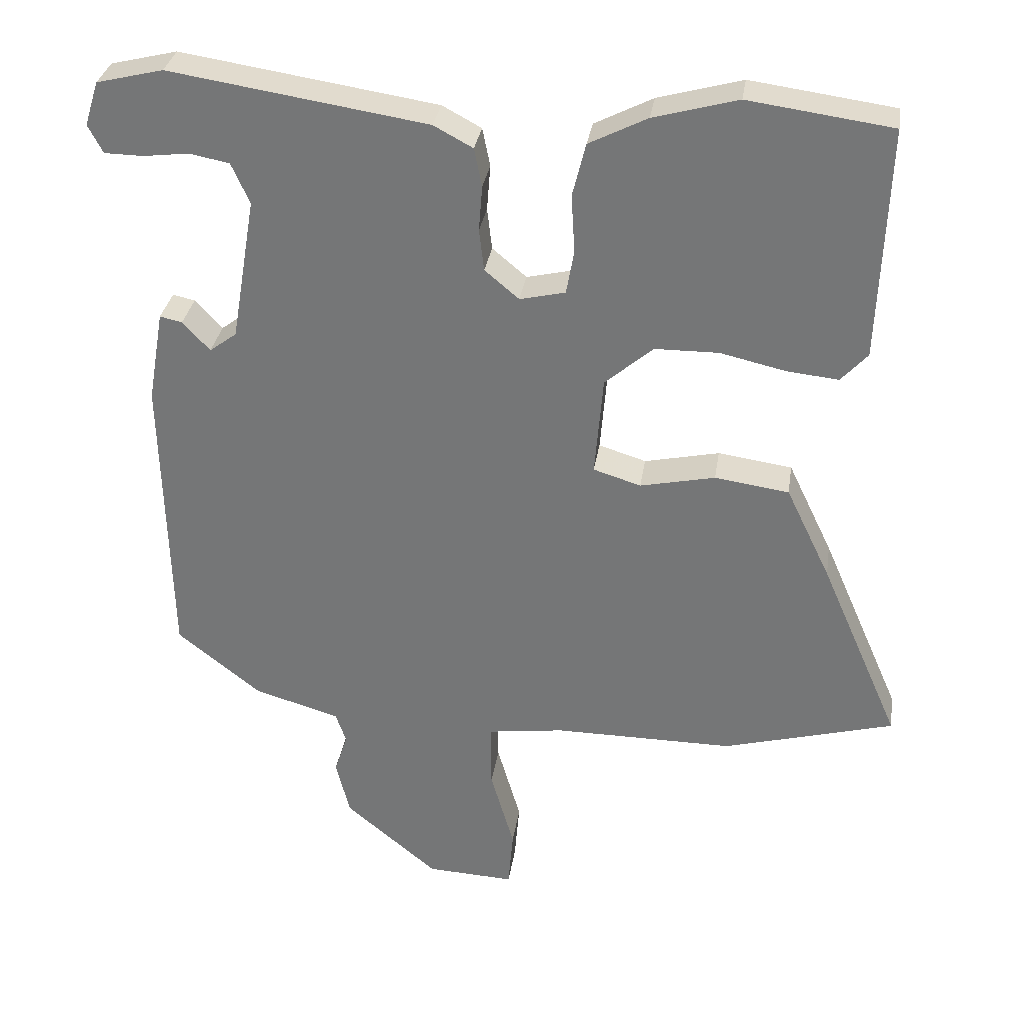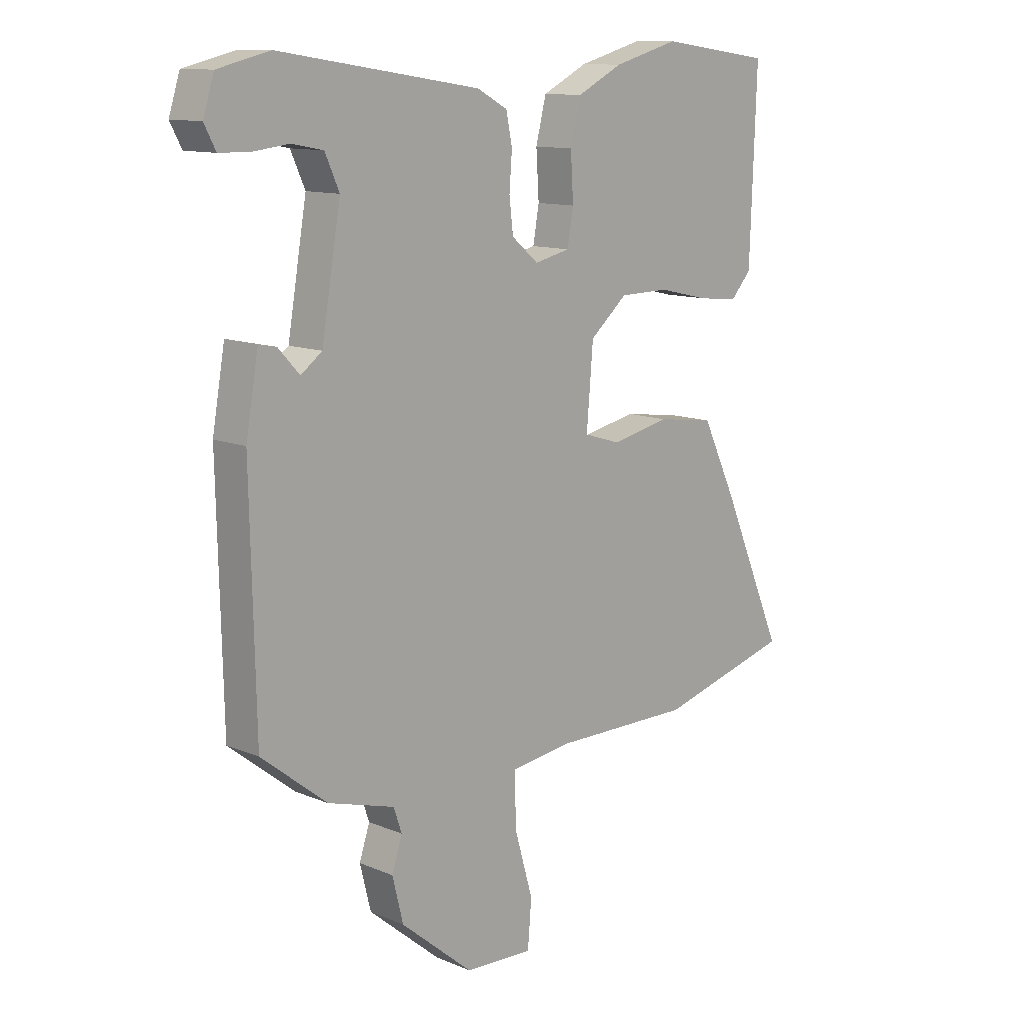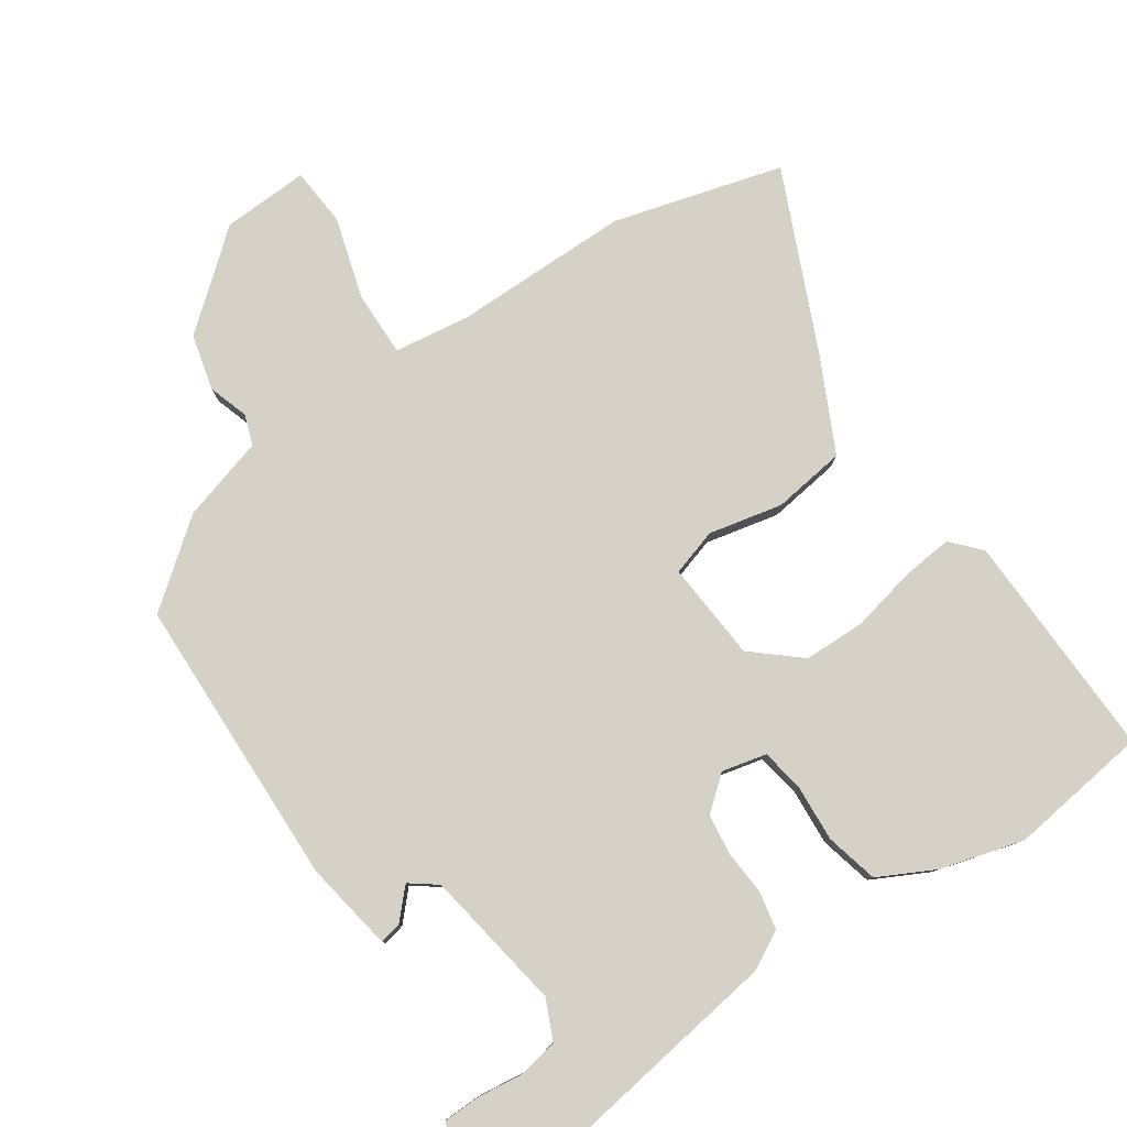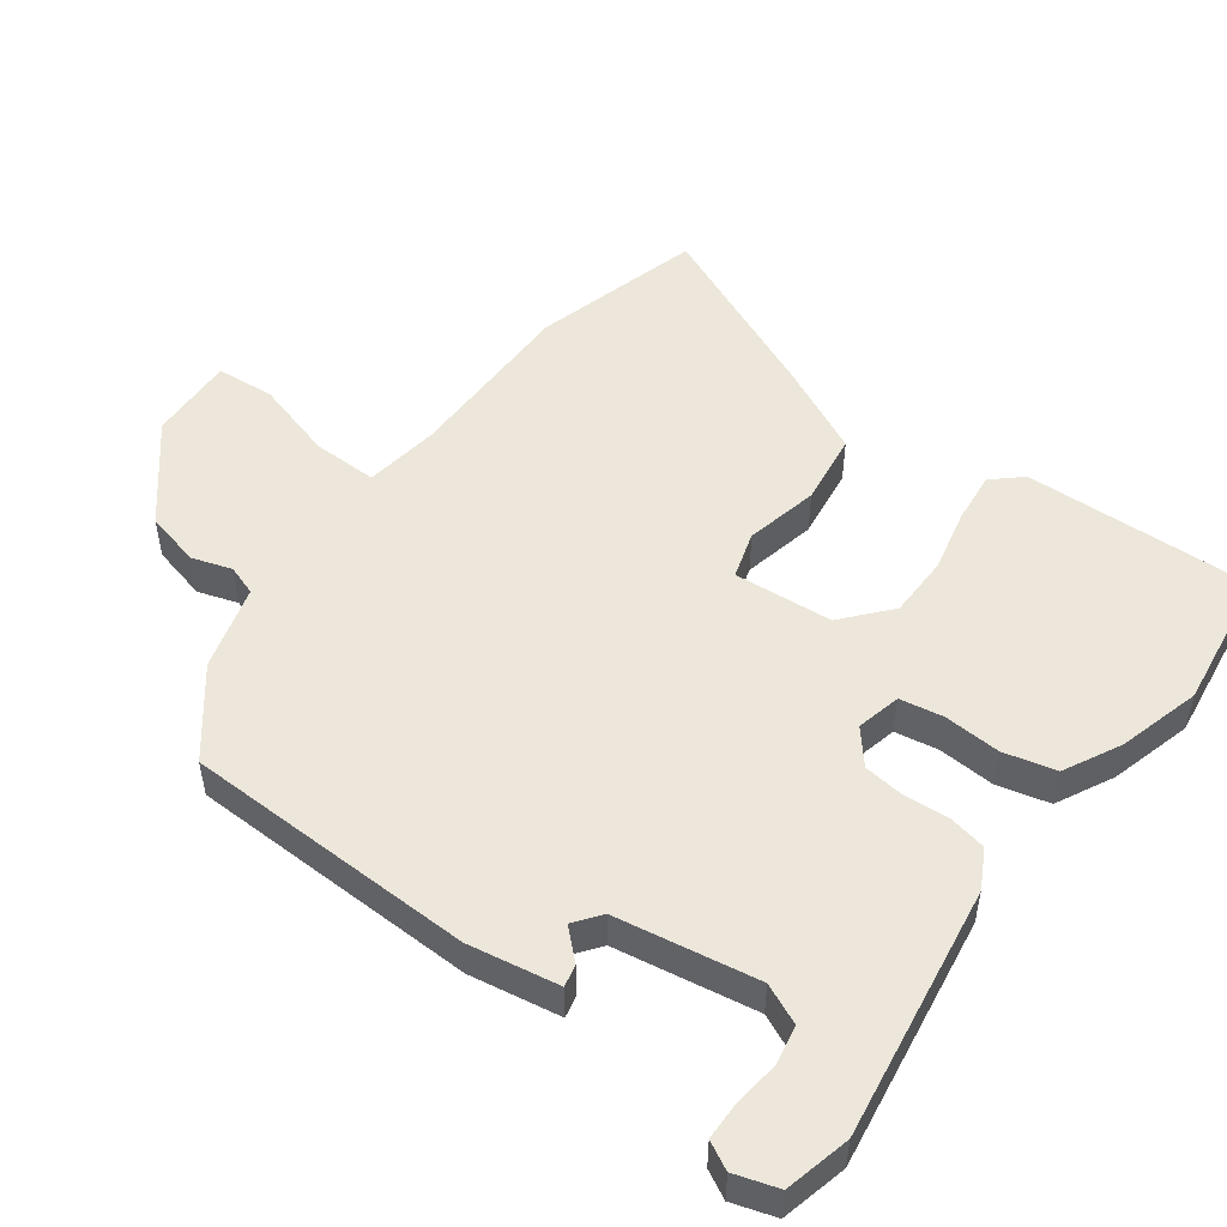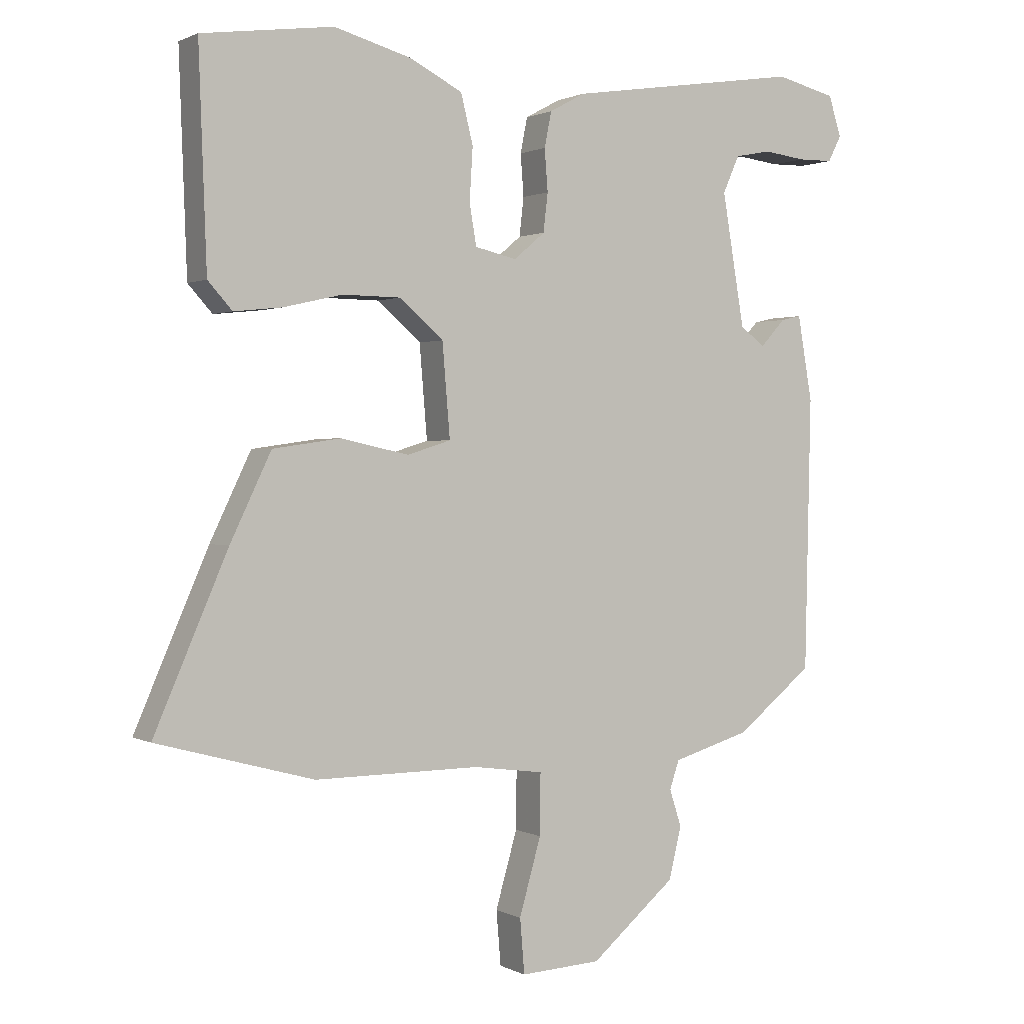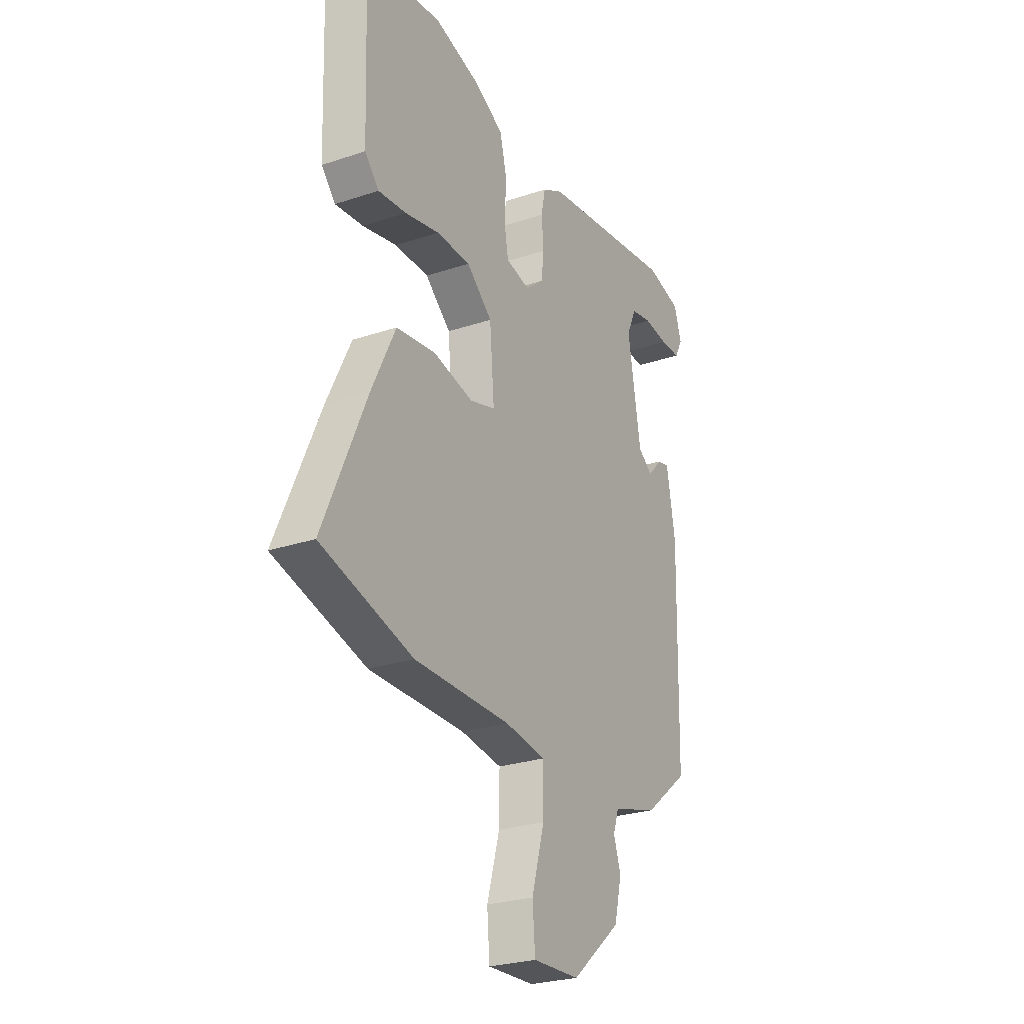
<metadata>
{"format":"obj","ext":"obj","renderer":"f3d","projection":"perspective","resolution":1024,"background":"white","views":[{"elev":32.0,"azim":8.6,"up":"+Z"},{"elev":12.0,"azim":-45.3,"up":"+Z"},{"elev":79.7,"azim":-33.9,"up":"+Y"},{"elev":50.9,"azim":-53.3,"up":"+Y"},{"elev":1.2,"azim":149.7,"up":"+Z"},{"elev":-26.6,"azim":117.6,"up":"+Z"}]}
</metadata>
<code>
v -0.482 0.07 -0.415
v -0.491 0.07 0.01
v -0.468 0.07 0.142
v -0.436 0.07 0.135
v -0.397 0.07 0.093
v -0.358 0.07 0.122
v -0.323 0.07 0.328
v -0.349 0.07 0.386
v -0.406 0.07 0.397
v -0.472 0.07 0.389
v -0.527 0.07 0.39
v -0.548 0.07 0.43
v -0.528 0.07 0.493
v -0.433 0.07 0.516
v -0.066 0.07 0.46
v -0.01 0.07 0.43
v 0.001 0.07 0.375
v -0.004 0.07 0.31
v 0.003 0.07 0.25
v 0.052 0.07 0.209
v 0.117 0.07 0.224
v 0.128 0.07 0.287
v 0.123 0.07 0.37
v 0.142 0.07 0.446
v 0.225 0.07 0.488
v 0.345 0.07 0.521
v 0.55 0.07 0.493
v 0.538 0.07 0.16
v 0.5 0.07 0.118
v 0.425 0.07 0.126
v 0.333 0.07 0.147
v 0.242 0.07 0.146
v 0.173 0.07 0.087
v 0.161 0.07 -0.057
v 0.229 0.07 -0.078
v 0.336 0.07 -0.055
v 0.442 0.07 -0.07
v 0.506 0.07 -0.203
v 0.621 0.07 -0.467
v 0.376 0.07 -0.534
v 0.118 0.07 -0.533
v 0.008 0.07 -0.548
v 0.009 0.07 -0.643
v 0.043 0.07 -0.761
v 0.036 0.07 -0.846
v -0.09 0.07 -0.84
v -0.223 0.07 -0.729
v -0.243 0.07 -0.648
v -0.224 0.07 -0.59
v -0.239 0.07 -0.546
v -0.362 0.07 -0.51
v -0.482 0 -0.415
v -0.491 0 0.01
v -0.468 0 0.142
v -0.436 0 0.135
v -0.397 0 0.093
v -0.358 0 0.122
v -0.323 0 0.328
v -0.349 0 0.386
v -0.406 0 0.397
v -0.472 0 0.389
v -0.527 0 0.39
v -0.548 0 0.43
v -0.528 0 0.493
v -0.433 0 0.516
v -0.066 0 0.46
v -0.01 0 0.43
v 0.001 0 0.375
v -0.004 0 0.31
v 0.003 0 0.25
v 0.052 0 0.209
v 0.117 0 0.224
v 0.128 0 0.287
v 0.123 0 0.37
v 0.142 0 0.446
v 0.225 0 0.488
v 0.345 0 0.521
v 0.55 0 0.493
v 0.538 0 0.16
v 0.5 0 0.118
v 0.425 0 0.126
v 0.333 0 0.147
v 0.242 0 0.146
v 0.173 0 0.087
v 0.161 0 -0.057
v 0.229 0 -0.078
v 0.336 0 -0.055
v 0.442 0 -0.07
v 0.506 0 -0.203
v 0.621 0 -0.467
v 0.376 0 -0.534
v 0.118 0 -0.533
v 0.008 0 -0.548
v 0.009 0 -0.643
v 0.043 0 -0.761
v 0.036 0 -0.846
v -0.09 0 -0.84
v -0.223 0 -0.729
v -0.243 0 -0.648
v -0.224 0 -0.59
v -0.239 0 -0.546
v -0.362 0 -0.51
f 50 51 1 2
f 46 47 48 49
f 46 49 50
f 43 44 45 46
f 42 43 46 50
f 41 42 50 2
f 35 36 37 38
f 34 35 38 39
f 28 29 30 31
f 28 31 32
f 27 28 32
f 26 27 32 33
f 22 23 24 25
f 21 22 25 26
f 15 16 17 18
f 15 18 19
f 14 15 19
f 13 14 19 20
f 9 10 11 12
f 8 9 12 13
f 2 3 4 5
f 2 5 6
f 41 2 6
f 34 39 40 41
f 33 34 41 6
f 21 26 33
f 20 21 33
f 8 13 20 33
f 7 8 33
f 6 7 33
f 53 52 102 101
f 100 99 98 97
f 101 100 97
f 97 96 95 94
f 101 97 94 93
f 53 101 93 92
f 89 88 87 86
f 90 89 86 85
f 82 81 80 79
f 83 82 79
f 83 79 78
f 84 83 78 77
f 76 75 74 73
f 77 76 73 72
f 69 68 67 66
f 70 69 66
f 70 66 65
f 71 70 65 64
f 63 62 61 60
f 64 63 60 59
f 56 55 54 53
f 57 56 53
f 57 53 92
f 92 91 90 85
f 57 92 85 84
f 84 77 72
f 84 72 71
f 84 71 64 59
f 84 59 58
f 84 58 57
f 1 52 53 2
f 2 53 54 3
f 3 54 55 4
f 4 55 56 5
f 5 56 57 6
f 6 57 58 7
f 7 58 59 8
f 8 59 60 9
f 9 60 61 10
f 10 61 62 11
f 11 62 63 12
f 12 63 64 13
f 13 64 65 14
f 14 65 66 15
f 15 66 67 16
f 16 67 68 17
f 17 68 69 18
f 18 69 70 19
f 19 70 71 20
f 20 71 72 21
f 21 72 73 22
f 22 73 74 23
f 23 74 75 24
f 24 75 76 25
f 25 76 77 26
f 26 77 78 27
f 27 78 79 28
f 28 79 80 29
f 29 80 81 30
f 30 81 82 31
f 31 82 83 32
f 32 83 84 33
f 33 84 85 34
f 34 85 86 35
f 35 86 87 36
f 36 87 88 37
f 37 88 89 38
f 38 89 90 39
f 39 90 91 40
f 40 91 92 41
f 41 92 93 42
f 42 93 94 43
f 43 94 95 44
f 44 95 96 45
f 45 96 97 46
f 46 97 98 47
f 47 98 99 48
f 48 99 100 49
f 49 100 101 50
f 50 101 102 51
f 51 102 52 1

</code>
